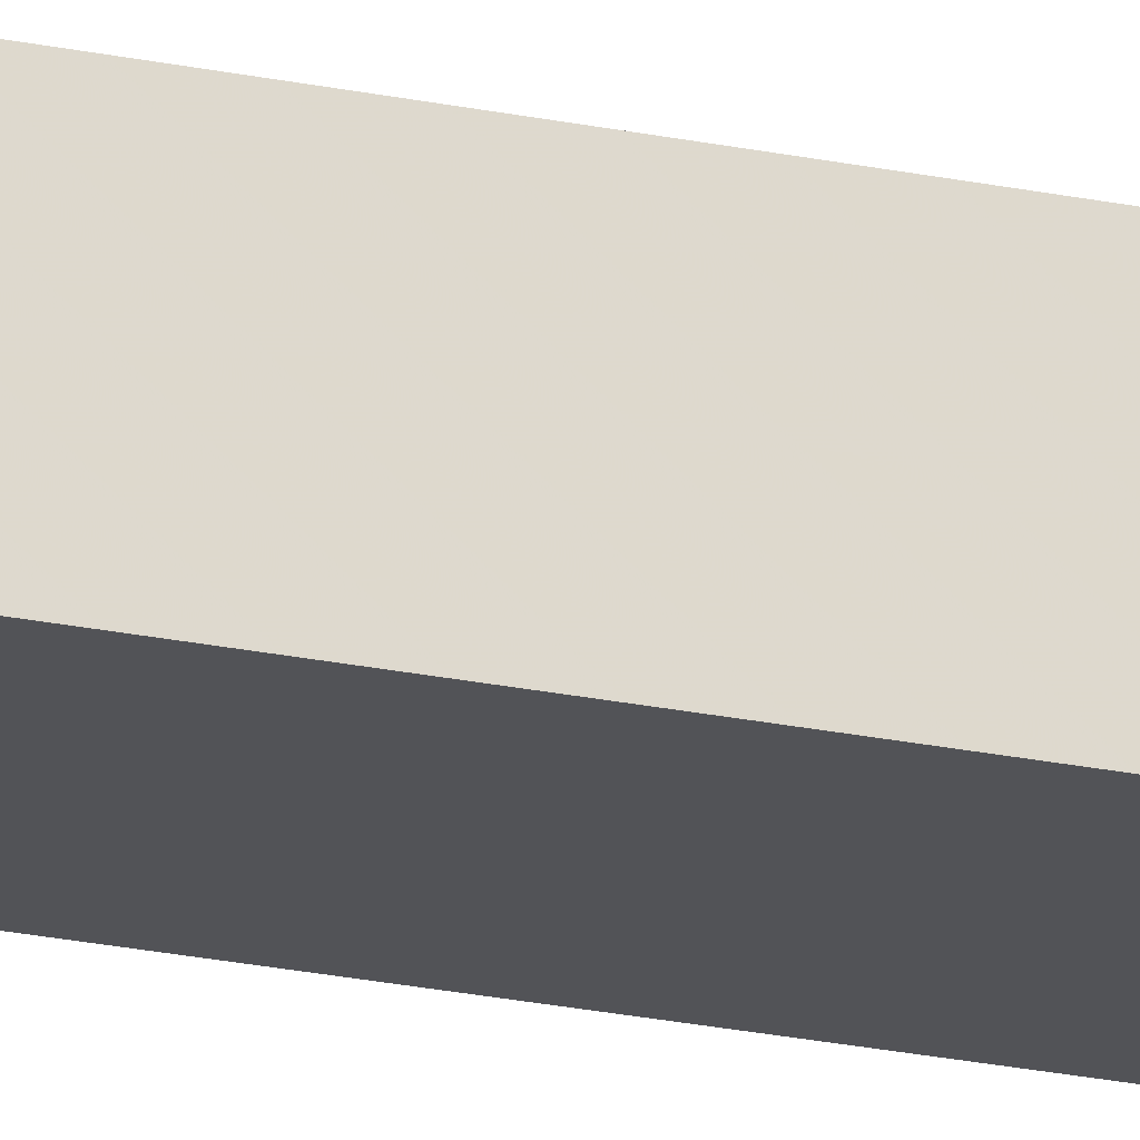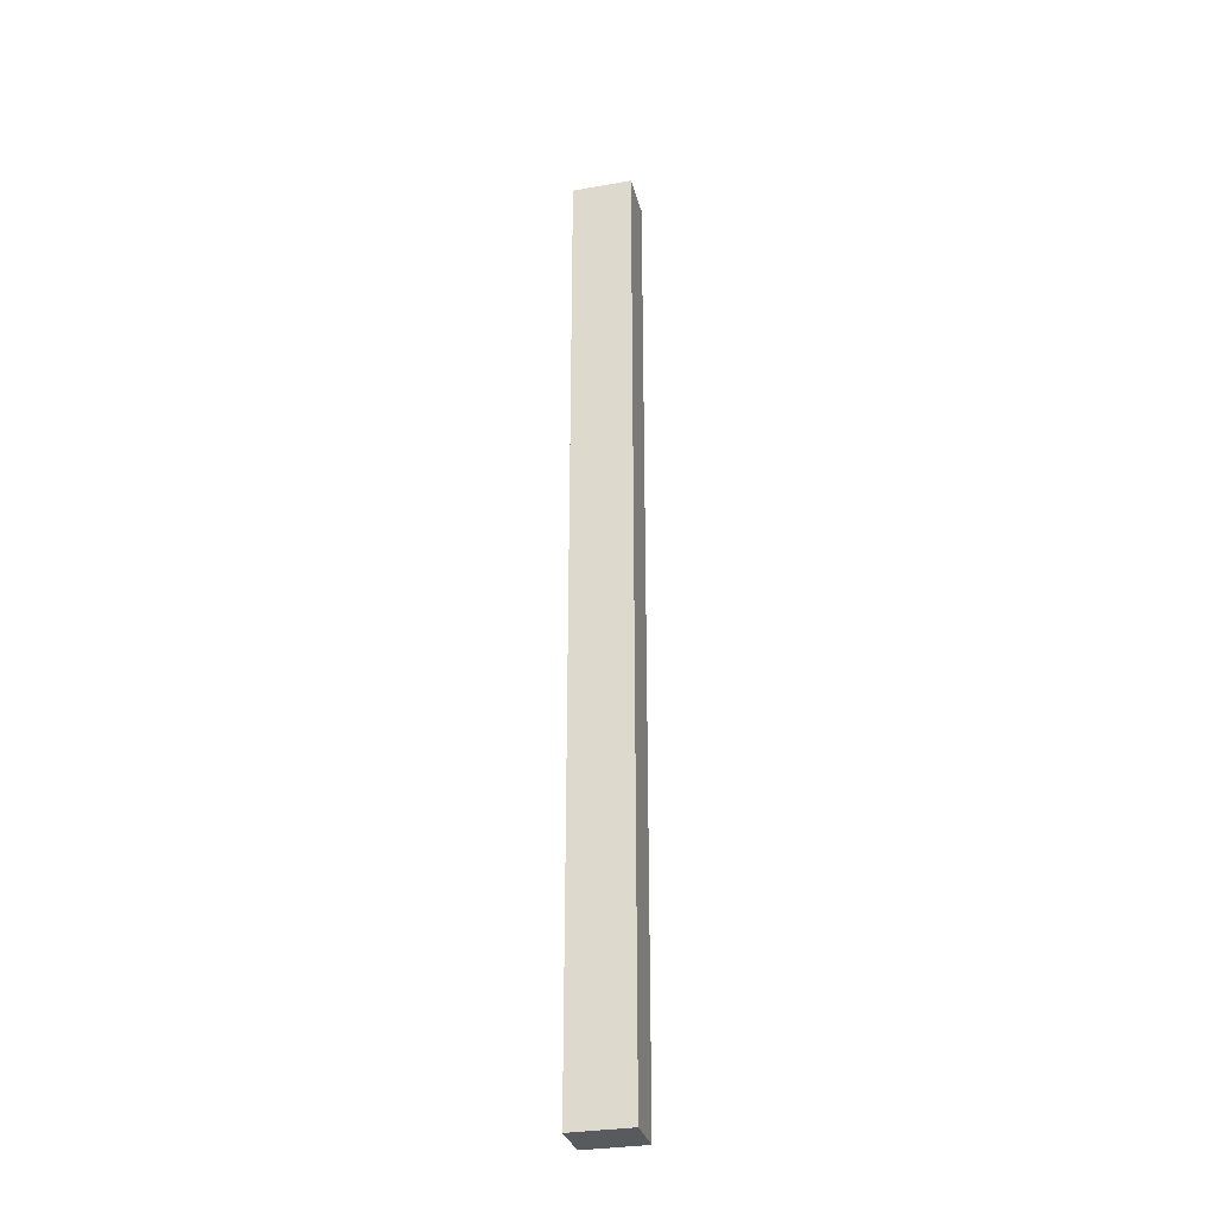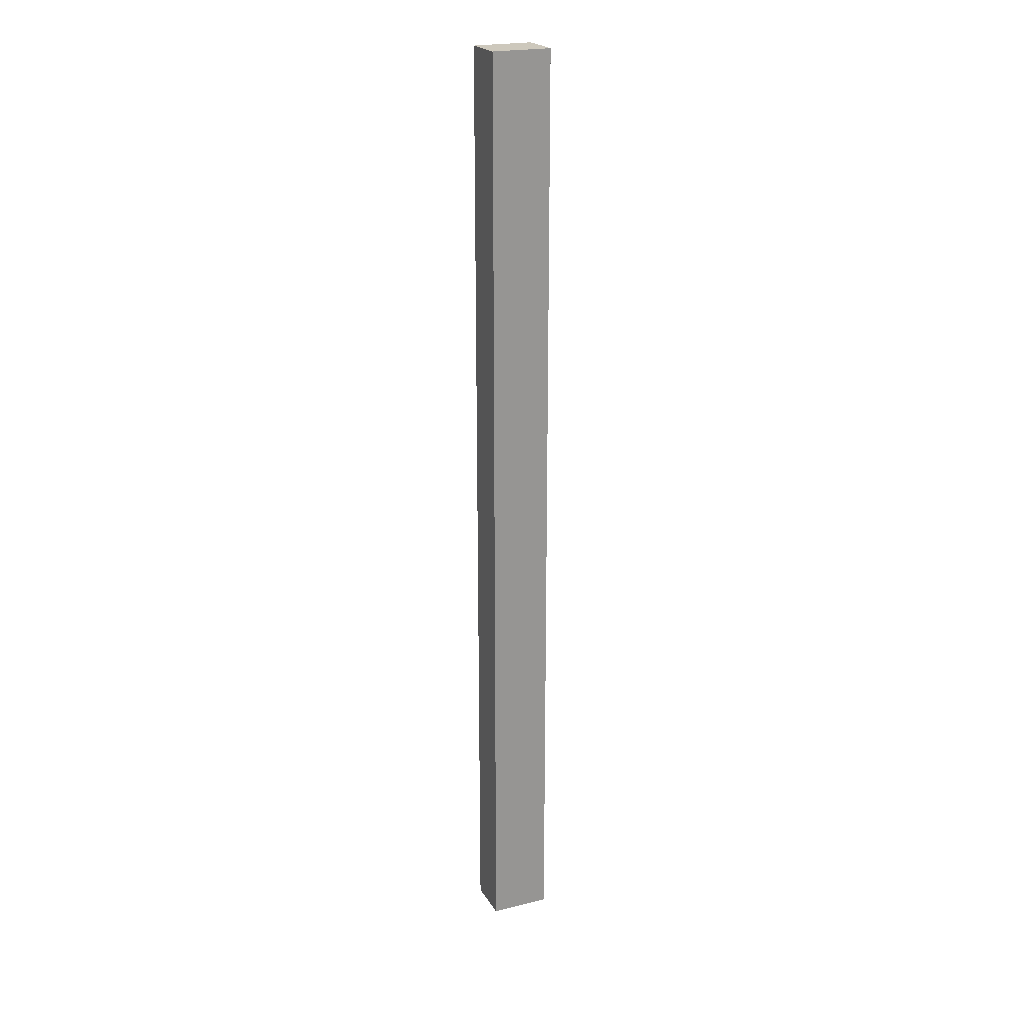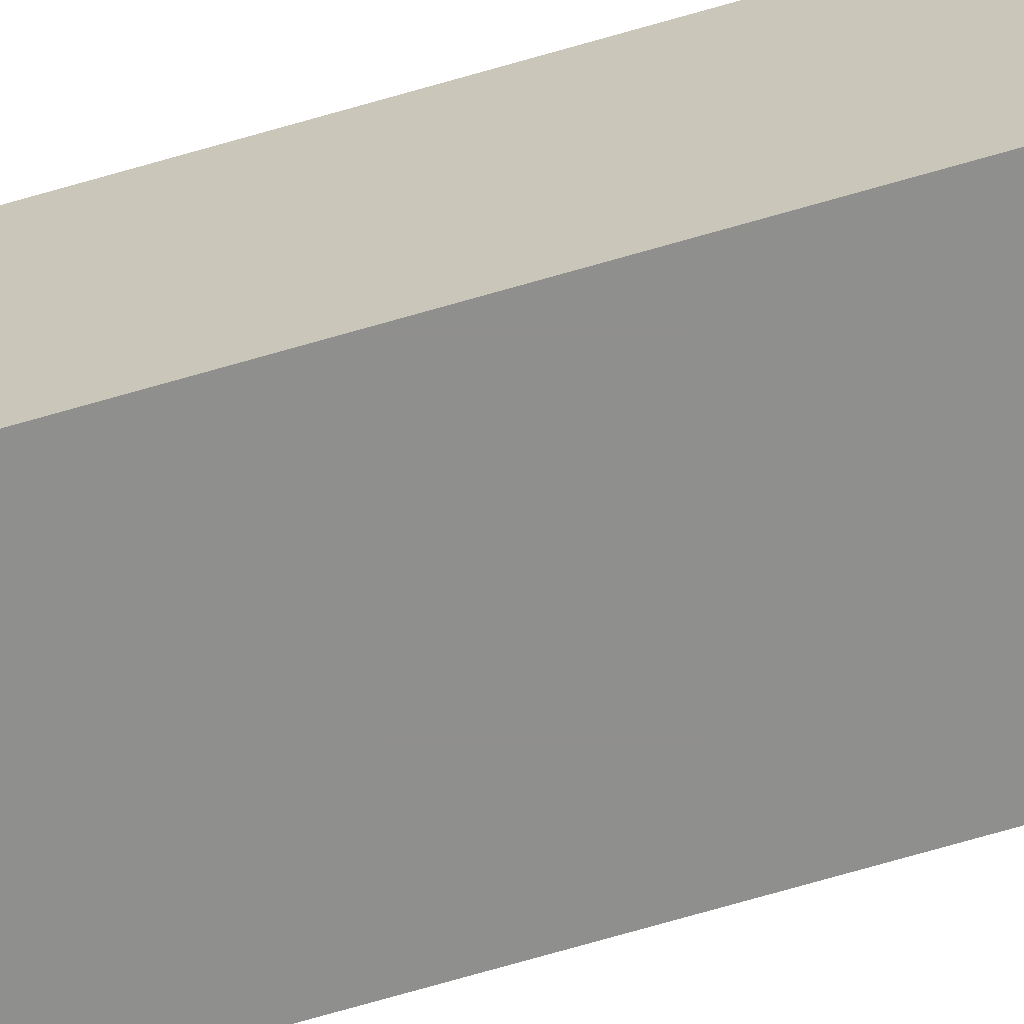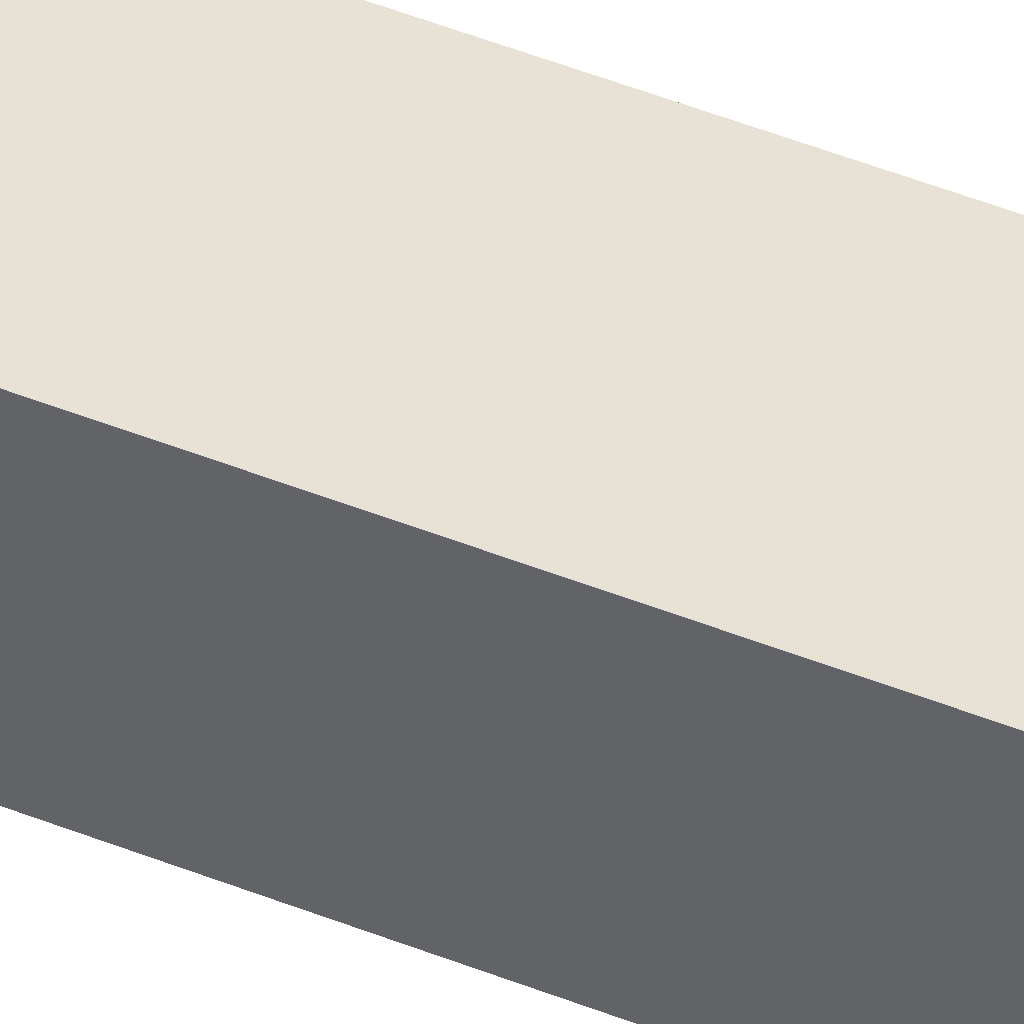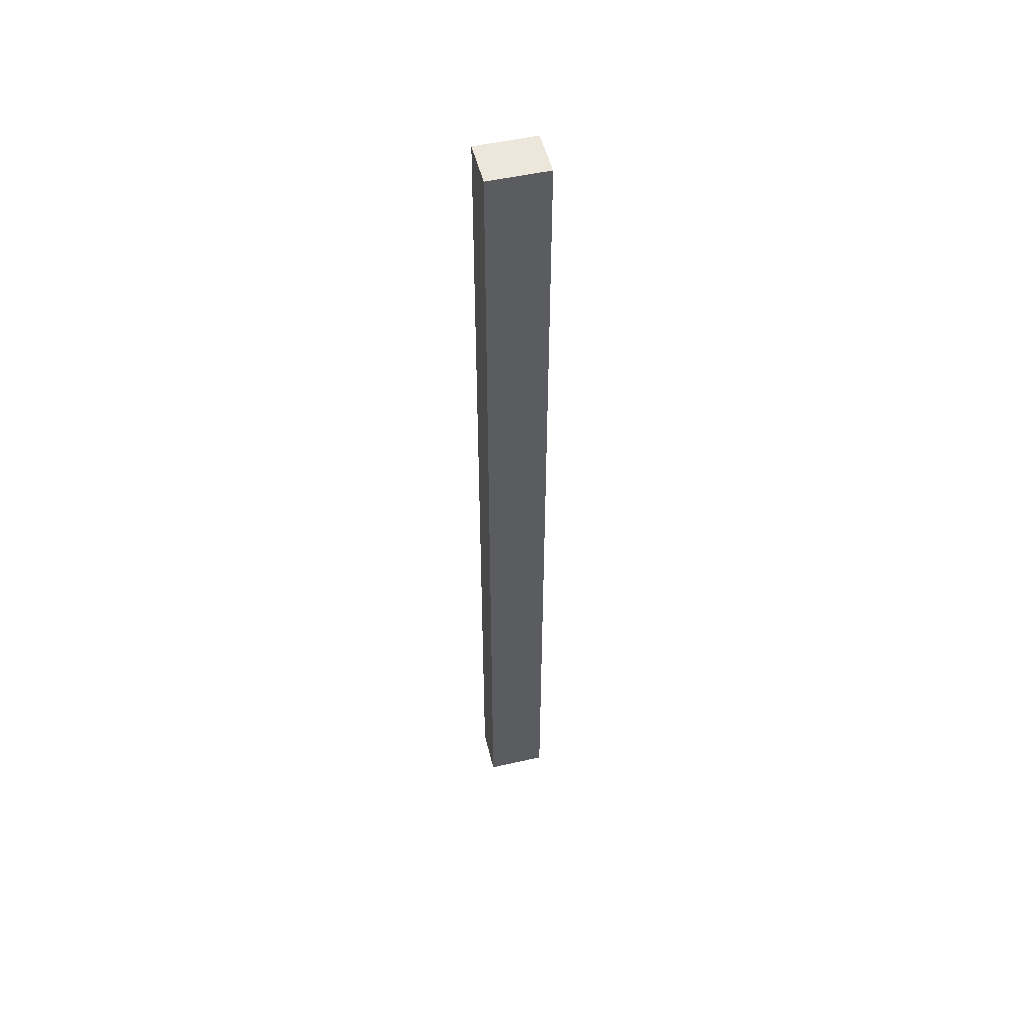
<metadata>
{"format":"obj","ext":"obj","renderer":"f3d","projection":"perspective","resolution":1024,"background":"white","views":[{"elev":-22.4,"azim":-110.3,"up":"+Y"},{"elev":-31.1,"azim":-166.0,"up":"+Z"},{"elev":22.2,"azim":-23.5,"up":"+Z"},{"elev":-65.2,"azim":106.8,"up":"+Y"},{"elev":40.1,"azim":-62.6,"up":"+Y"},{"elev":51.5,"azim":-13.7,"up":"+Z"}]}
</metadata>
<code>
v 0 -0.09624 0.1575
v 0 -0.1131 0.1575
v 0 -0.1131 -0.1911
v -0.02174 -0.09624 -0.1911
v -0.02174 -0.1131 0.1575
v 0 -0.09624 -0.1911
v -0.02174 -0.09624 0.1575
v -0.02174 -0.1131 -0.1911
f 1 2 3
f 5 2 1
f 6 1 3
f 6 3 4
f 7 5 1
f 7 4 5
f 7 6 4
f 7 1 6
f 8 5 4
f 8 4 3
f 8 3 2
f 8 2 5

</code>
